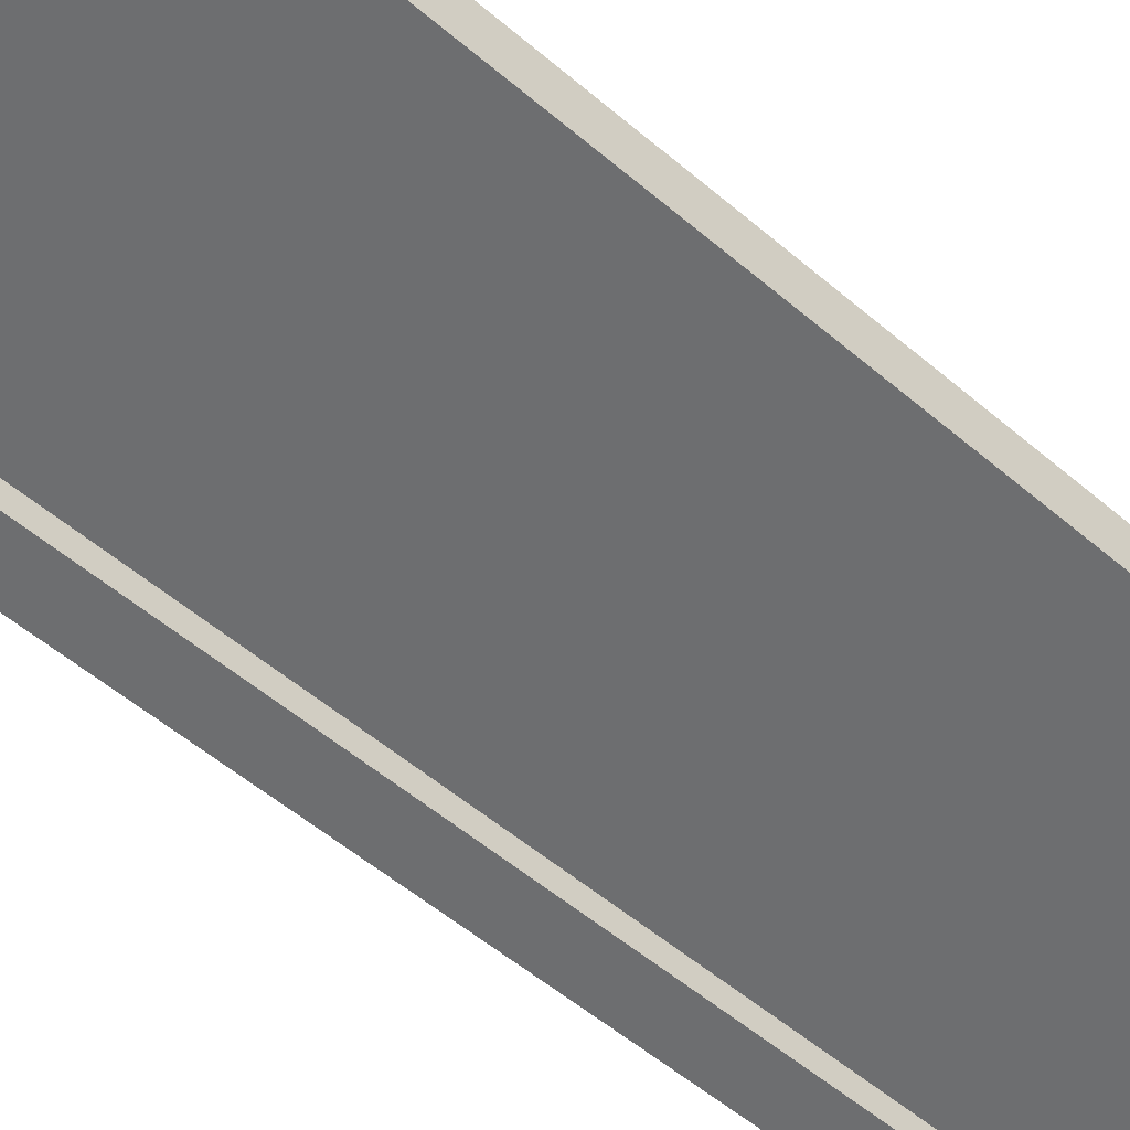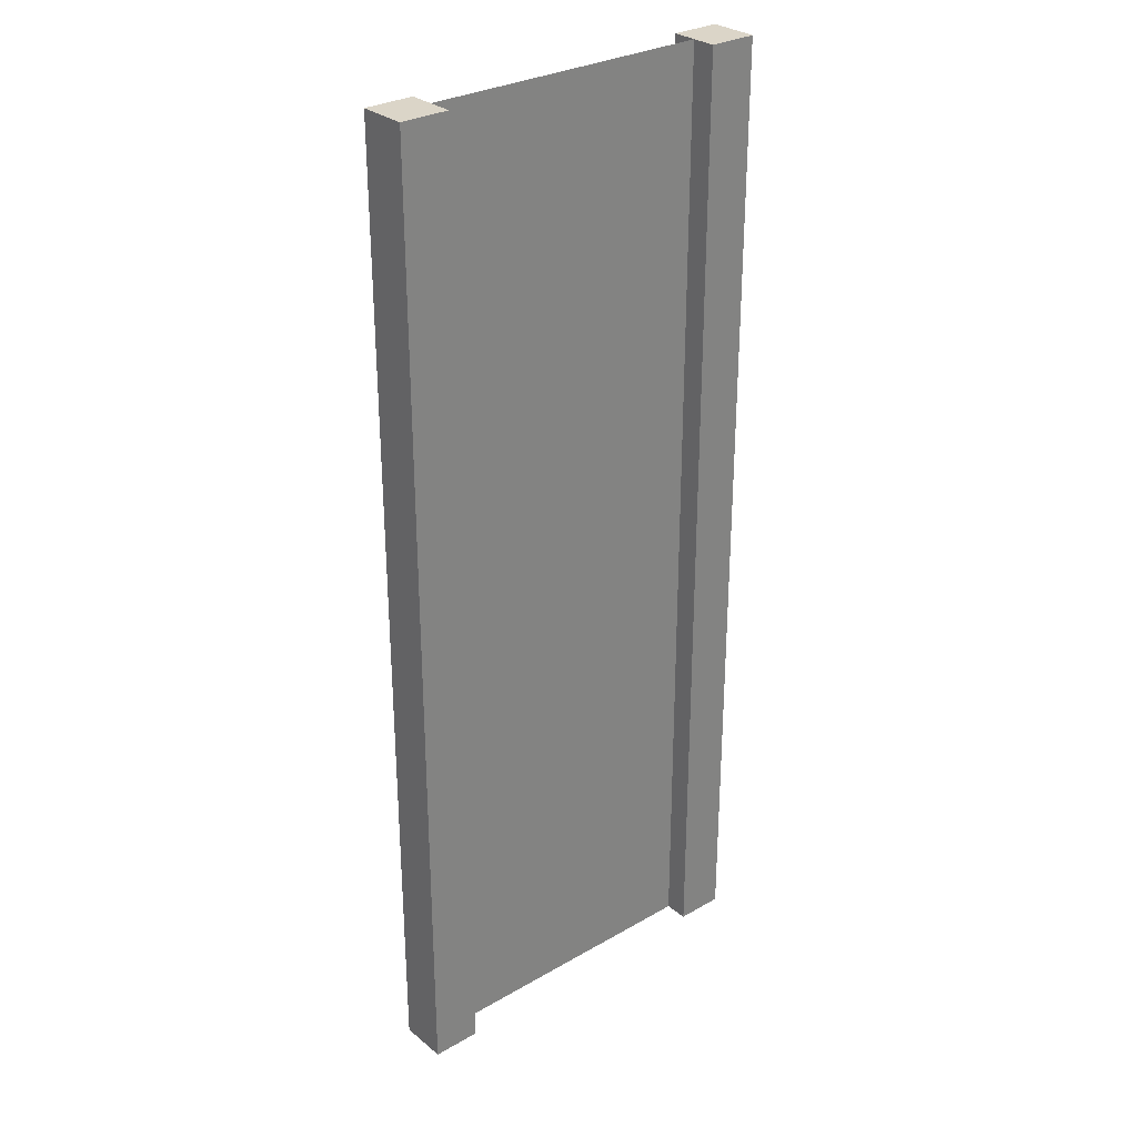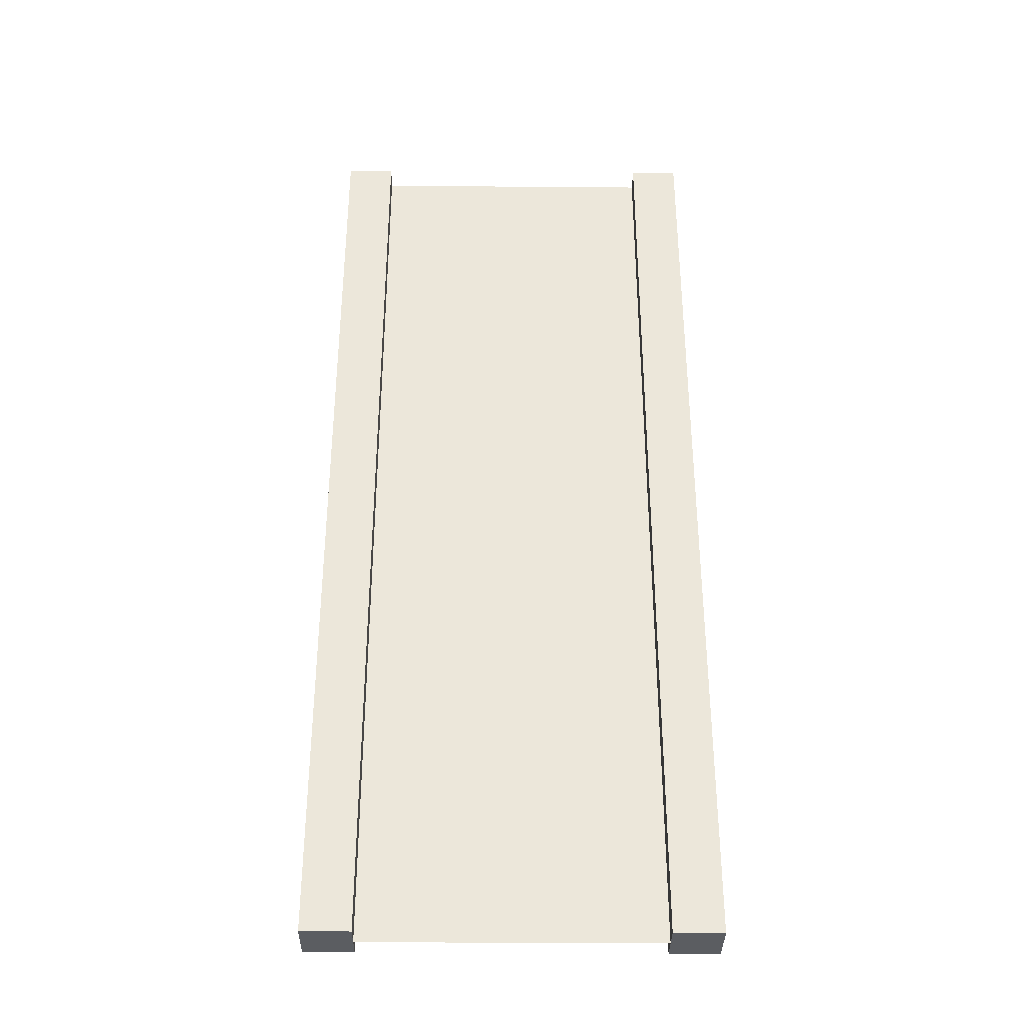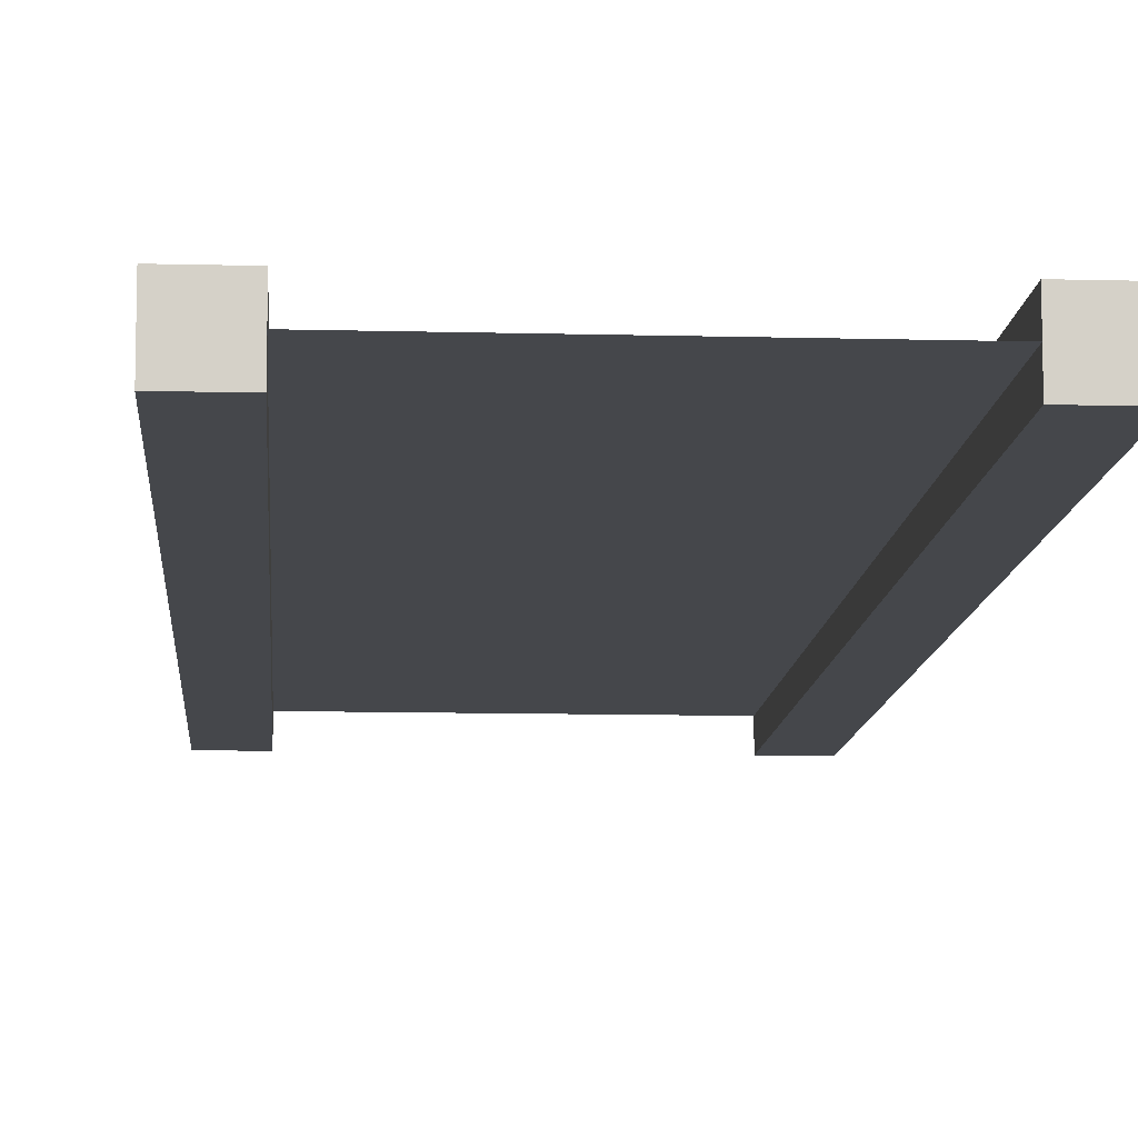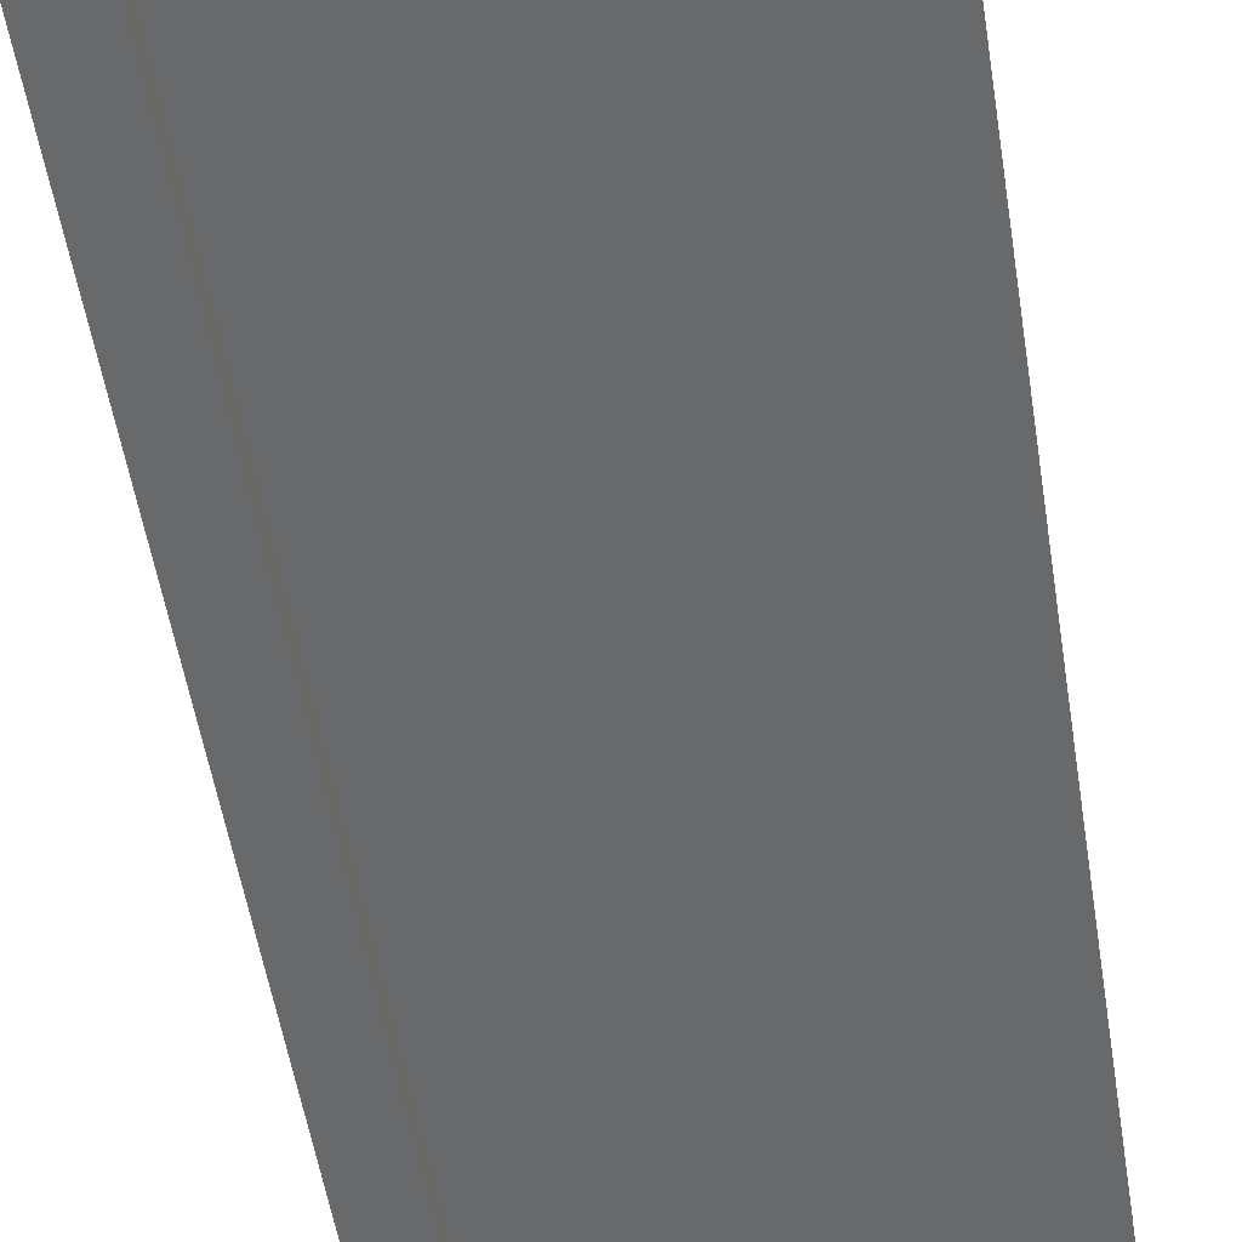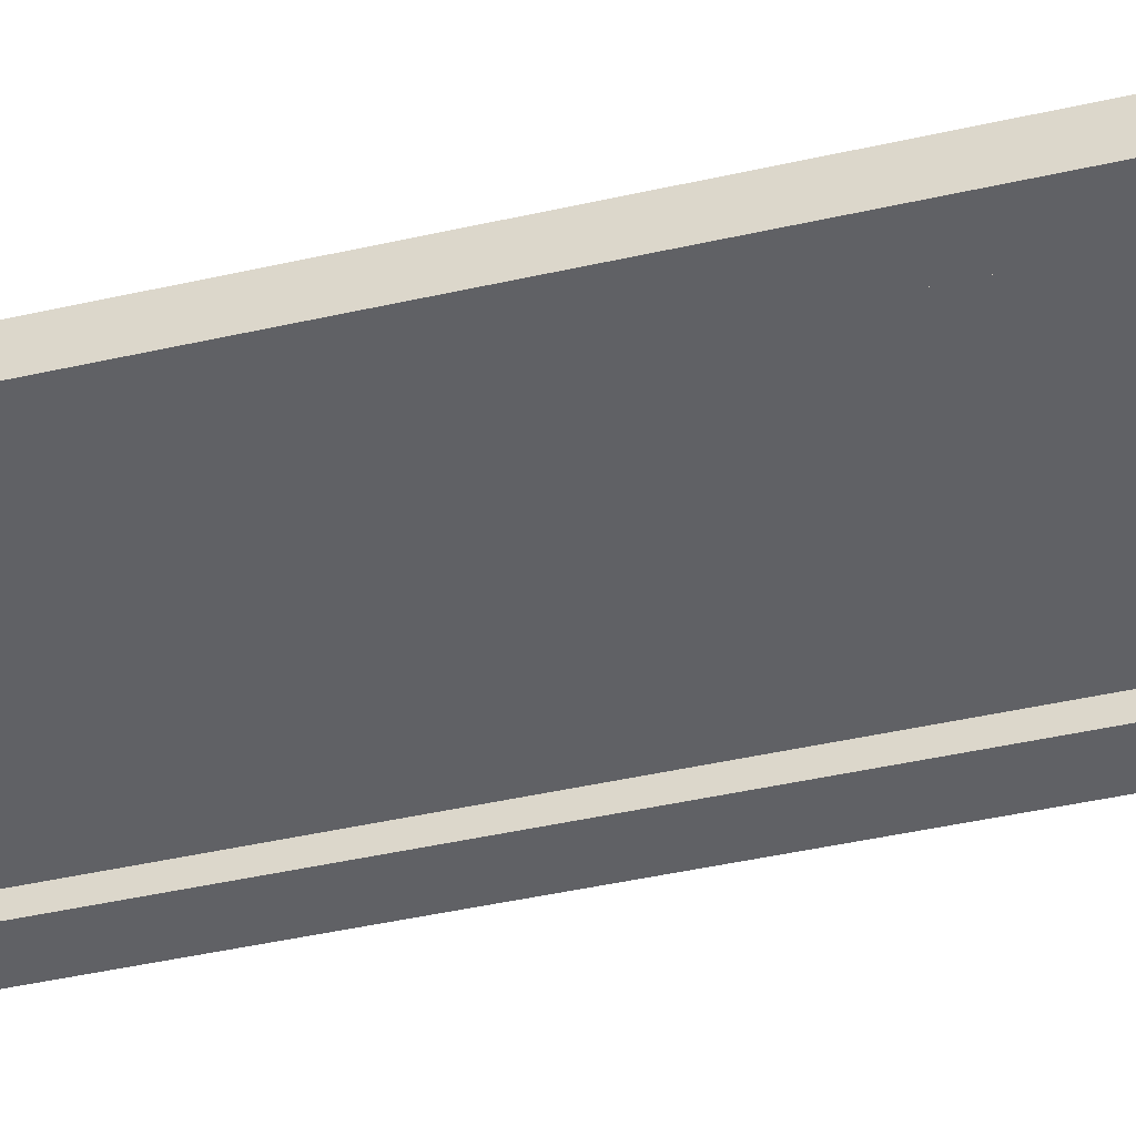
<metadata>
{"format":"obj","ext":"obj","renderer":"f3d","projection":"perspective","resolution":1024,"background":"white","views":[{"elev":-54.2,"azim":47.8,"up":"+Z"},{"elev":29.6,"azim":-40.2,"up":"+Y"},{"elev":-35.5,"azim":179.4,"up":"+Y"},{"elev":-10.4,"azim":176.1,"up":"+Z"},{"elev":-52.6,"azim":8.9,"up":"+Z"},{"elev":-49.3,"azim":103.7,"up":"+Z"}]}
</metadata>
<code>
v 0.75 -3 0.25
v 1 -3 0.25
v 0.75 2 0.25
v 1 2 0.25
v 1 -3 0.25
v 1 -3 -2.384e-07
v 1 2 0.25
v 1 2 -2.086e-07
v 1 -3 -2.384e-07
v 0.75 -3 -1.49e-07
v 1 2 -2.086e-07
v 0.75 2 -1.49e-08
v -1 -3 4.768e-07
v -1 -3 0.25
v -1 2 4.47e-07
v -1 2 0.25
v 0.75 2 0.25
v 1 2 0.25
v 0.75 2 -1.49e-08
v 1 2 -2.086e-07
v 0.75 -3 -1.49e-07
v 1 -3 -2.384e-07
v 0.75 -3 0.25
v 1 -3 0.25
v -0.75 -3 3.874e-07
v -0.75 -3 0.25
v -1 -3 4.768e-07
v -1 -3 0.25
v -0.75 2 6.705e-07
v -0.75 -3 3.874e-07
v -1 2 4.47e-07
v -1 -3 4.768e-07
v -0.75 -3 0.25
v -0.75 2 0.25
v -1 -3 0.25
v -1 2 0.25
v -0.75 2 0.25
v -0.75 2 6.705e-07
v -1 2 0.25
v -1 2 4.47e-07
v 0.75 -3 0.25
v 0.75 2 0.25
v 0.75 -3 -1.49e-07
v 0.75 2 -1.49e-08
v -0.75 2 0.25
v -0.75 -3 0.25
v -0.75 2 6.705e-07
v -0.75 -3 3.874e-07
v 0.75 -3 0.125
v 0.75 2 0.125
v -0.75 -3 0.125
v -0.75 2 0.125
g submesh0
f 1 2 3
f 2 4 3
f 5 6 7
f 6 8 7
f 9 10 11
f 10 12 11
f 13 14 15
f 14 16 15
f 17 18 19
f 18 20 19
f 21 22 23
f 22 24 23
f 25 26 27
f 26 28 27
f 29 30 31
f 30 32 31
f 33 34 35
f 34 36 35
f 37 38 39
f 38 40 39
f 41 42 43
f 42 44 43
f 45 46 47
f 46 48 47
g submesh1
f 49 50 51
f 50 52 51

</code>
